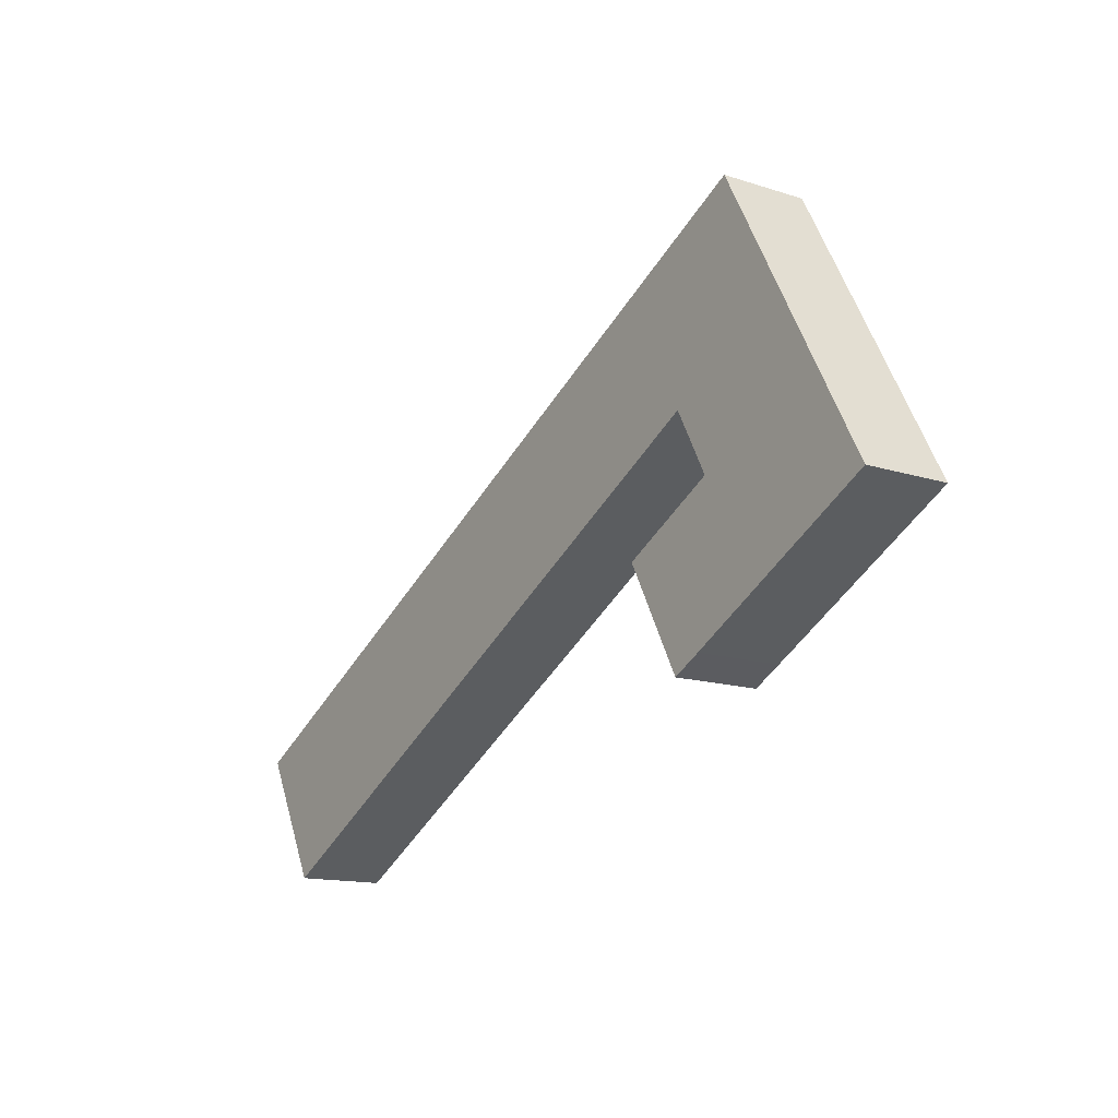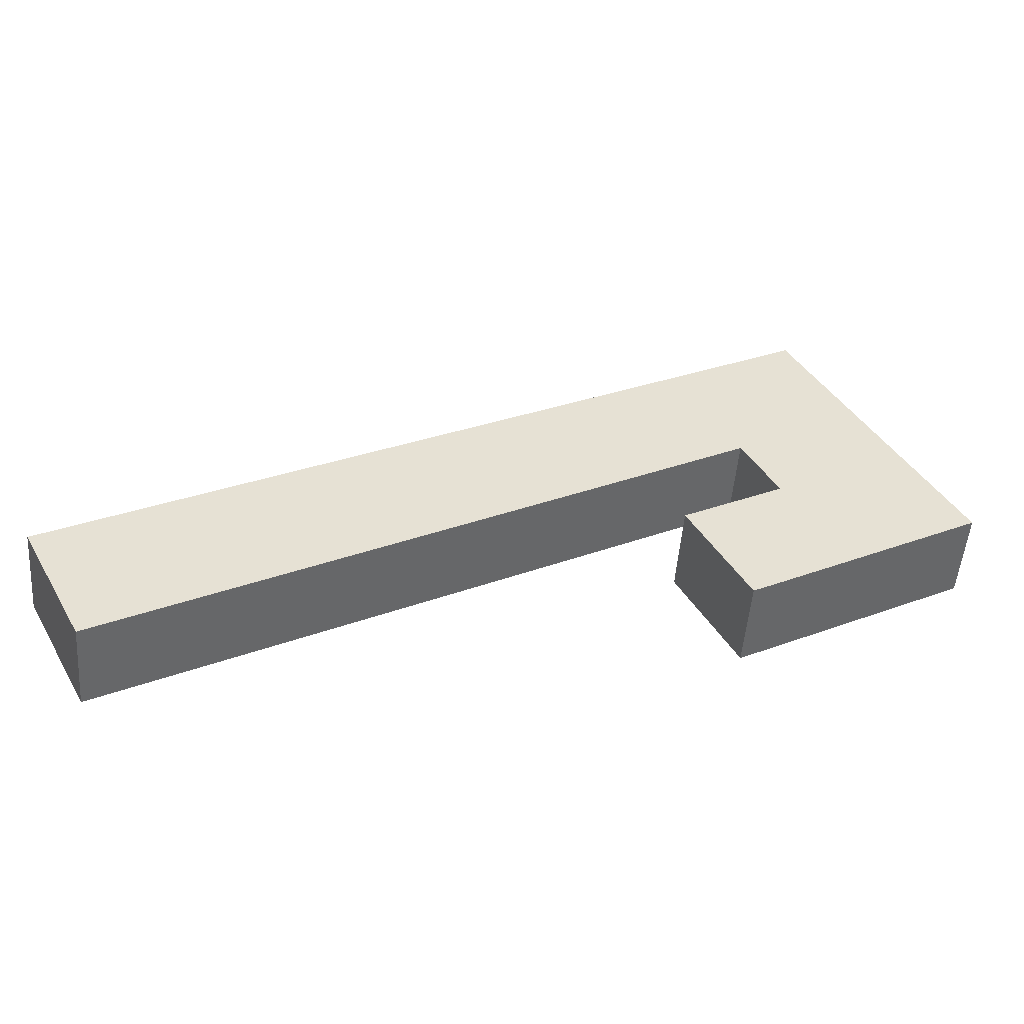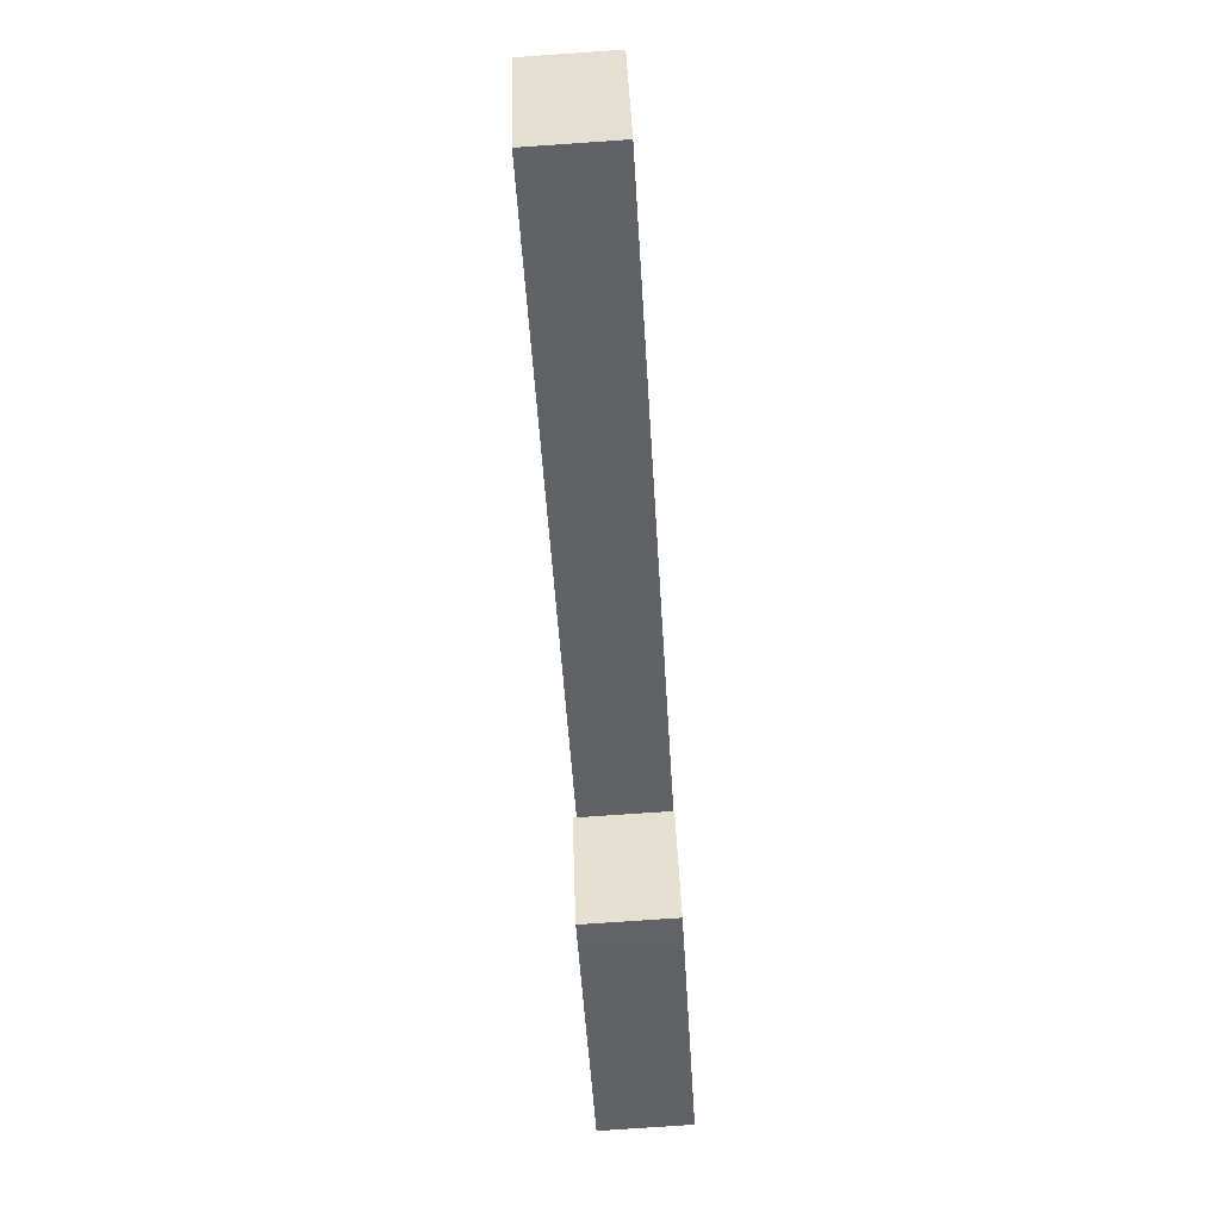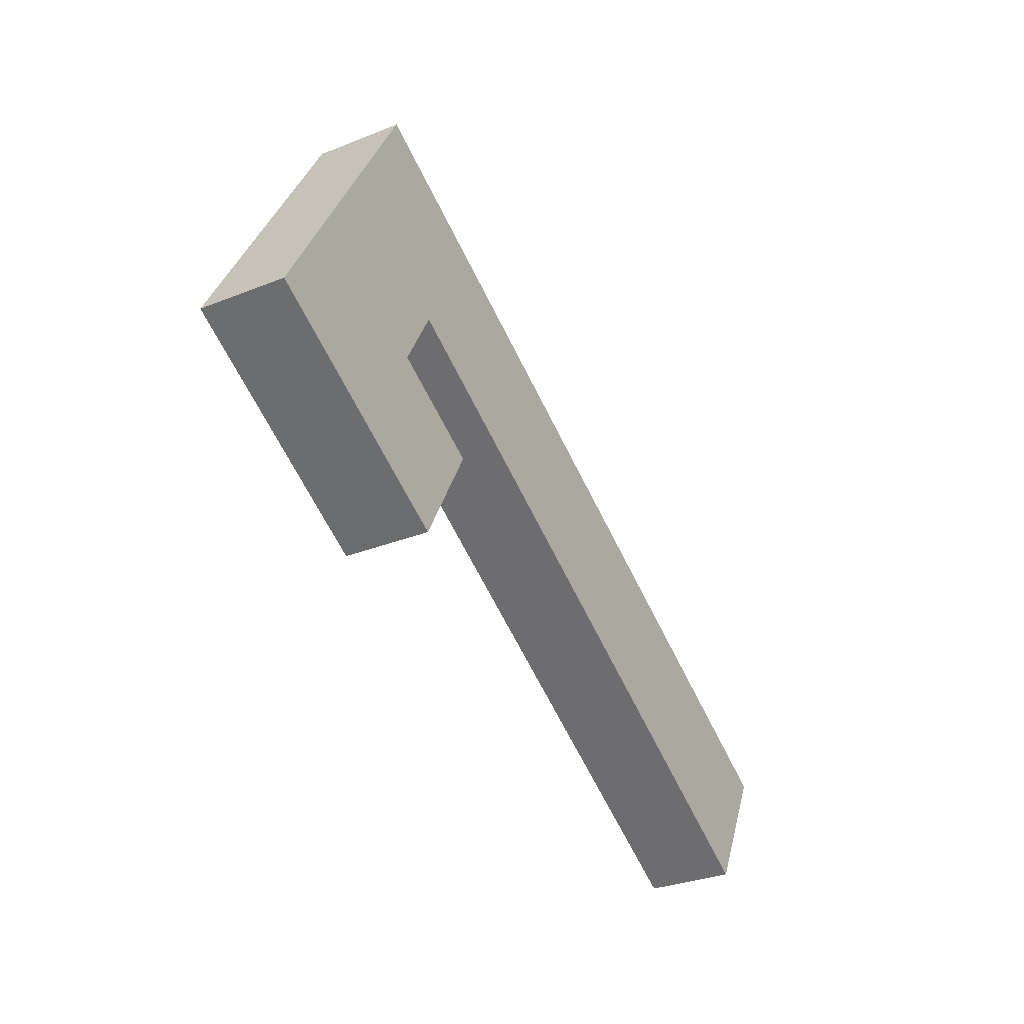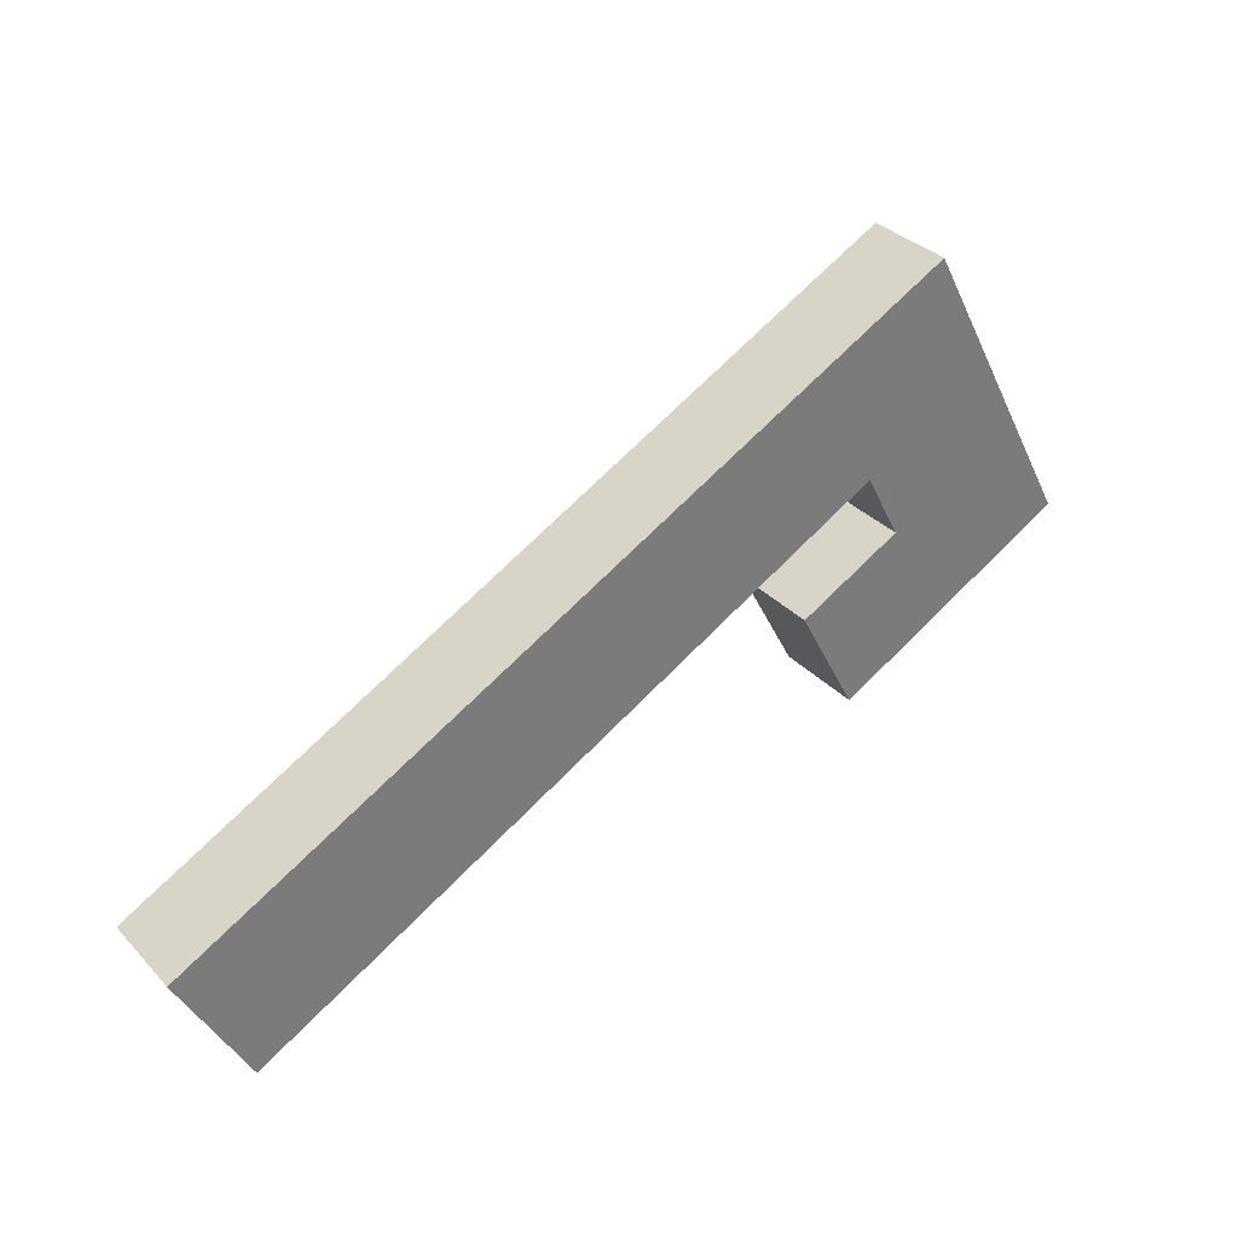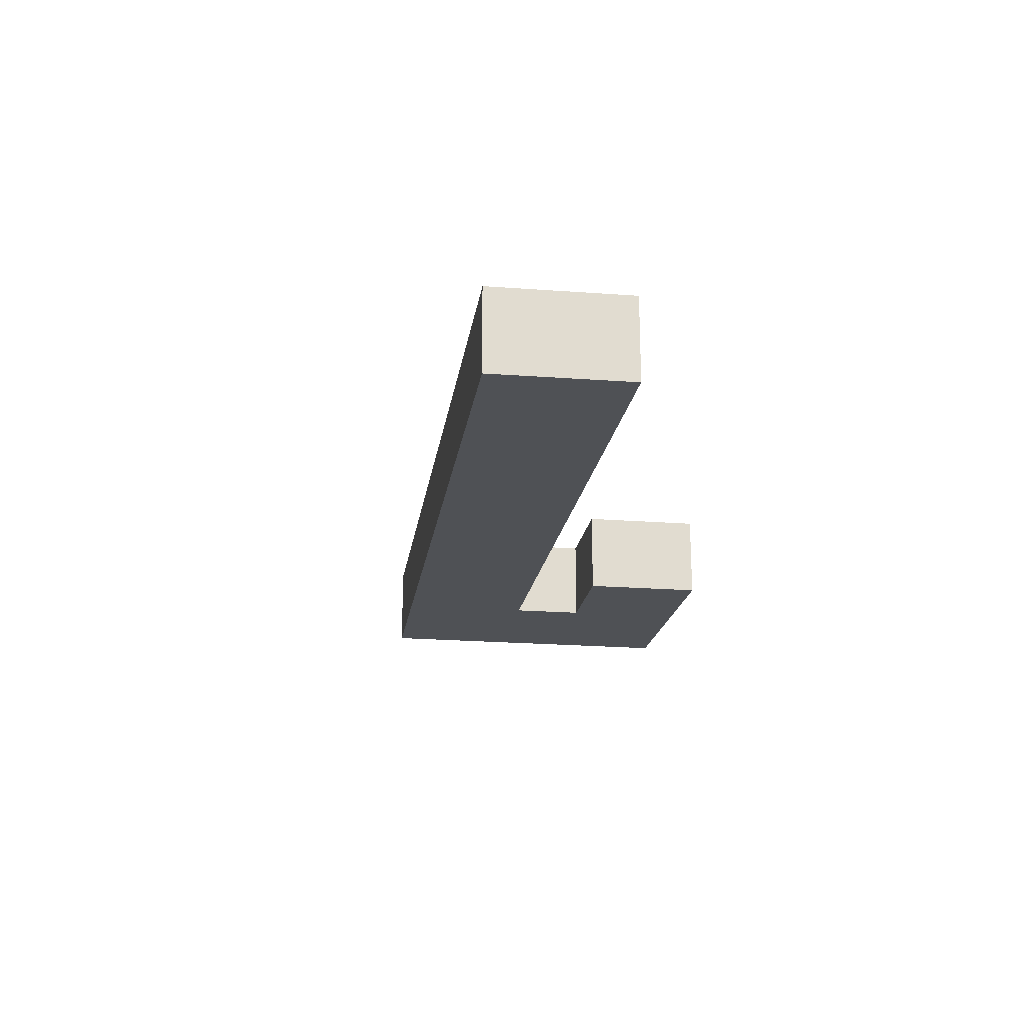
<metadata>
{"format":"obj","ext":"obj","renderer":"f3d","projection":"perspective","resolution":1024,"background":"white","views":[{"elev":-14.1,"azim":-125.3,"up":"+Z"},{"elev":-51.7,"azim":175.6,"up":"+Z"},{"elev":-78.7,"azim":93.9,"up":"+Z"},{"elev":-31.2,"azim":-60.4,"up":"+Z"},{"elev":33.5,"azim":144.1,"up":"+Z"},{"elev":-20.0,"azim":109.8,"up":"+Y"}]}
</metadata>
<code>
v  0 4.91 3.007e-16
v  8.963 -1.015e-15 16.58
v  8.963 4.91 16.58
v  0 0 0
v  18.46 4.91 2.729
v  12.77 -3.558e-16 5.811
v  12.77 4.91 5.811
v  18.46 -1.671e-16 2.729
v  52.14 4.91 -6.23
v  48.36 8.255e-16 -13.48
v  48.36 4.91 -13.48
v  52.14 3.815e-16 -6.23
v  16.51 4.91 -0.934
v  13.21 4.366e-16 -7.13
v  13.21 4.91 -7.13
v  16.51 5.719e-17 -0.934
v  10.8 4.91 2.104
v  10.8 -1.288e-16 2.104
v  11.53 3.817e-16 -6.234
v  11.53 4.91 -6.234
g defaultobject
f 1 2 3
f 2 1 4
f 5 6 7
f 6 5 8
f 9 10 11
f 10 9 12
f 13 14 15
f 14 13 16
f 17 16 13
f 16 17 18
f 19 2 4
f 2 19 18
f 18 19 16
f 16 19 14
f 2 6 12
f 6 2 18
f 12 6 8
f 12 8 10
f 11 8 5
f 8 11 10
f 20 4 1
f 4 20 19
f 3 12 9
f 12 3 2
f 3 7 1
f 7 3 9
f 7 9 5
f 5 9 11
f 1 17 20
f 17 1 7
f 20 17 13
f 20 13 15
f 7 18 17
f 18 7 6
f 15 19 20
f 19 15 14

</code>
